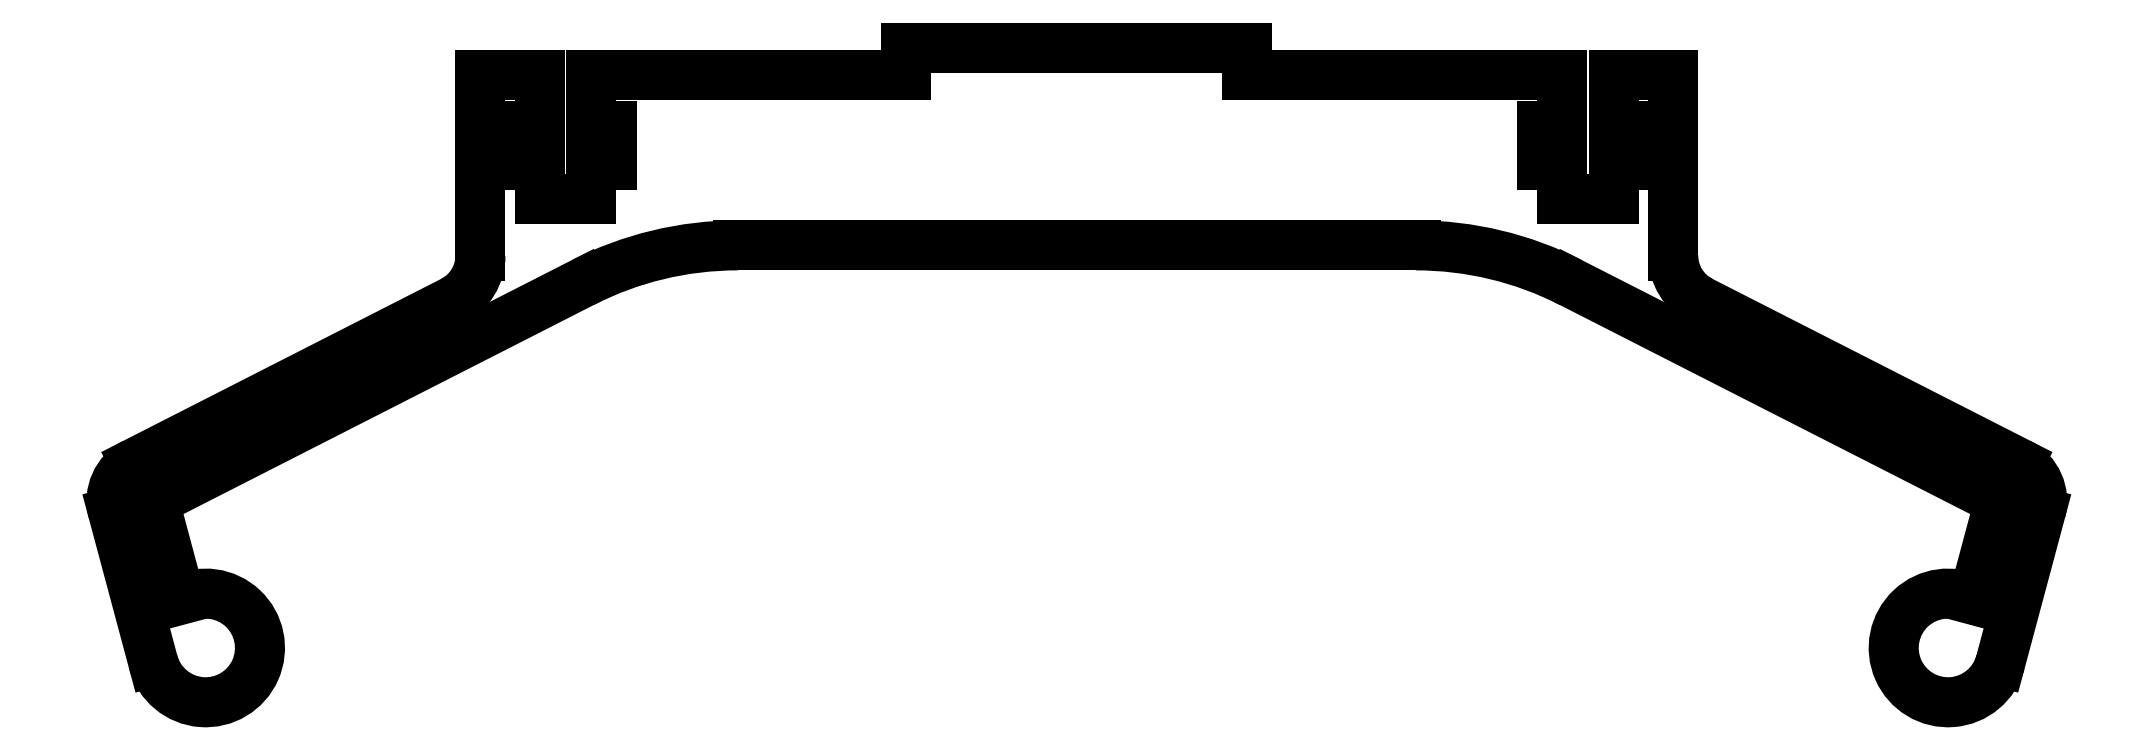
<metadata>
{"format":"dxf","ext":"dxf","renderer":"ezdxf+matplotlib","layout":"modelspace","background":"white","min_lineweight":24,"dpi":150}
</metadata>
<code>
0
SECTION
2
ENTITIES
0
LINE
8
0
10
54.21
20
-9.45
30
0
11
56.56
21
-0.647
31
0
0
ARC
8
0
10
54.15
20
1.776e-14
30
0
40
2.5
210
-0
220
0
230
1
50
-15
51
63
0
LINE
8
0
10
55.28
20
2.228
30
0
11
36.64
21
11.73
31
0
0
ARC
8
0
10
38
20
14.4
30
0
40
3
210
0
220
0
230
1
50
180
51
243
0
LINE
8
0
10
35
20
14.4
30
0
11
35
21
25
31
0
0
LINE
8
0
10
35
20
25
30
0
11
31.5
21
25
31
0
0
LINE
8
0
10
31.5
20
25
30
0
11
31.5
21
22
31
0
0
LINE
8
0
10
31.5
20
22
30
0
11
32.73
21
22
31
0
0
LINE
8
0
10
32.73
20
22
30
0
11
32.73
21
19.7
31
0
0
LINE
8
0
10
32.73
20
19.7
30
0
11
31.5
21
19.7
31
0
0
LINE
8
0
10
31.5
20
19.7
30
0
11
31.5
21
17.7
31
0
0
LINE
8
0
10
31.5
20
17.7
30
0
11
28.5
21
17.7
31
0
0
LINE
8
0
10
28.5
20
17.7
30
0
11
28.5
21
19.7
31
0
0
LINE
8
0
10
28.5
20
19.7
30
0
11
27.27
21
19.7
31
0
0
LINE
8
0
10
27.27
20
19.7
30
0
11
27.27
21
22
31
0
0
LINE
8
0
10
27.27
20
22
30
0
11
28.5
21
22
31
0
0
LINE
8
0
10
28.5
20
22
30
0
11
28.5
21
25
31
0
0
LINE
8
0
10
28.5
20
25
30
0
11
10
21
25
31
0
0
LINE
8
0
10
10
20
25
30
0
11
10
21
26.6
31
0
0
LINE
8
0
10
10
20
26.6
30
0
11
-10
21
26.6
31
0
0
LINE
8
0
10
-10
20
26.6
30
0
11
-10
21
25
31
0
0
LINE
8
0
10
-10
20
25
30
0
11
-28.5
21
25
31
0
0
LINE
8
0
10
-28.5
20
25
30
0
11
-28.5
21
22
31
0
0
LINE
8
0
10
-28.5
20
22
30
0
11
-27.27
21
22
31
0
0
LINE
8
0
10
-27.27
20
22
30
0
11
-27.27
21
19.7
31
0
0
LINE
8
0
10
-27.27
20
19.7
30
0
11
-28.5
21
19.7
31
0
0
LINE
8
0
10
-28.5
20
19.7
30
0
11
-28.5
21
17.7
31
0
0
LINE
8
0
10
-28.5
20
17.7
30
0
11
-31.5
21
17.7
31
0
0
LINE
8
0
10
-31.5
20
17.7
30
0
11
-31.5
21
19.7
31
0
0
LINE
8
0
10
-31.5
20
19.7
30
0
11
-32.72
21
19.7
31
0
0
LINE
8
0
10
-32.72
20
19.7
30
0
11
-32.72
21
22
31
0
0
LINE
8
0
10
-32.72
20
22
30
0
11
-31.5
21
22
31
0
0
LINE
8
0
10
-31.5
20
22
30
0
11
-31.5
21
25
31
0
0
LINE
8
0
10
-31.5
20
25
30
0
11
-35
21
25
31
0
0
LINE
8
0
10
-35
20
25
30
0
11
-35
21
14.4
31
0
0
ARC
8
0
10
-38
20
14.4
30
0
40
3
210
-0
220
0
230
1
50
297
51
360
0
LINE
8
0
10
-36.64
20
11.73
30
0
11
-55.28
21
2.228
31
0
0
ARC
8
0
10
-54.15
20
7.192e-14
30
0
40
2.5
210
0
220
0
230
1
50
117
51
195
0
LINE
8
0
10
-56.56
20
-0.647
30
0
11
-54.21
21
-9.45
31
0
0
ARC
8
0
10
-51.13
20
-8.624
30
0
40
3.188
210
0
220
0
230
1
50
-165
51
117.5
0
LINE
8
0
10
-52.6
20
-5.796
30
0
11
-54.15
21
7.192e-14
31
0
0
LINE
8
0
10
-54.15
20
7.192e-14
30
0
11
-28.99
21
12.82
31
0
0
ARC
8
0
10
-19.91
20
-5
30
0
40
20
210
0
220
-0
230
1
50
90
51
117
0
LINE
8
0
10
-19.91
20
15
30
0
11
19.91
21
15
31
0
0
ARC
8
0
10
19.91
20
-5
30
0
40
20
210
0
220
-0
230
1
50
63
51
90
0
LINE
8
0
10
28.99
20
12.82
30
0
11
54.15
21
1.776e-14
31
0
0
LINE
8
0
10
54.15
20
1.776e-14
30
0
11
52.6
21
-5.796
31
0
0
ARC
8
0
10
51.13
20
-8.624
30
0
40
3.188
210
0
220
-0
230
1
50
62.53
51
345
0
ENDSEC
0
EOF

</code>
